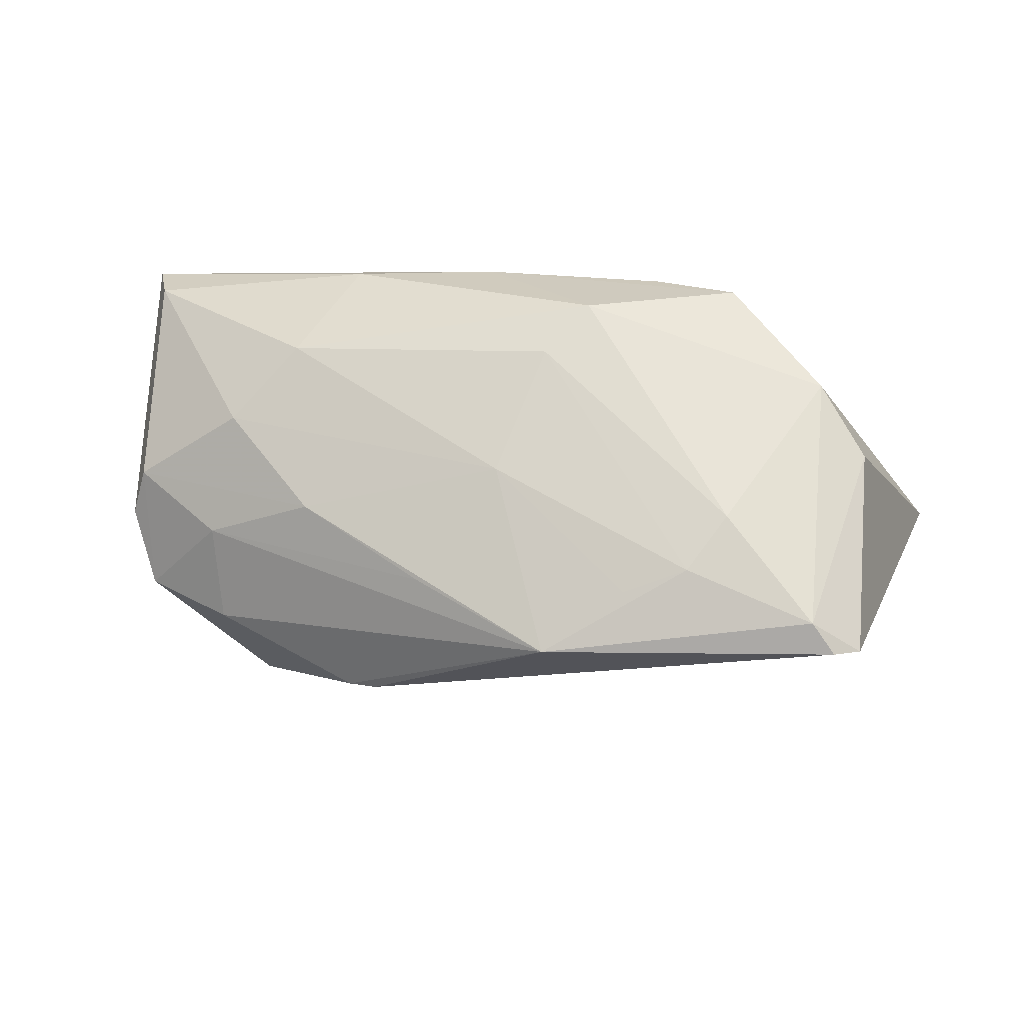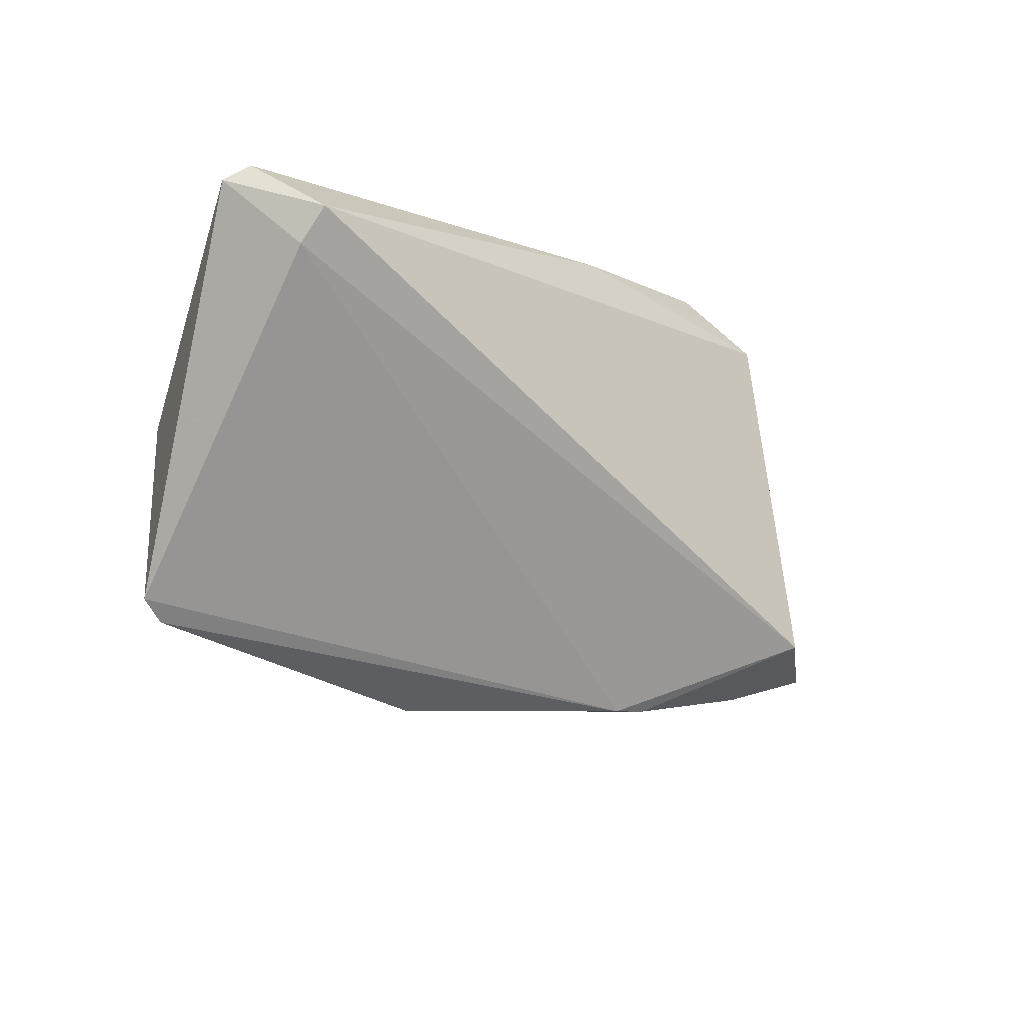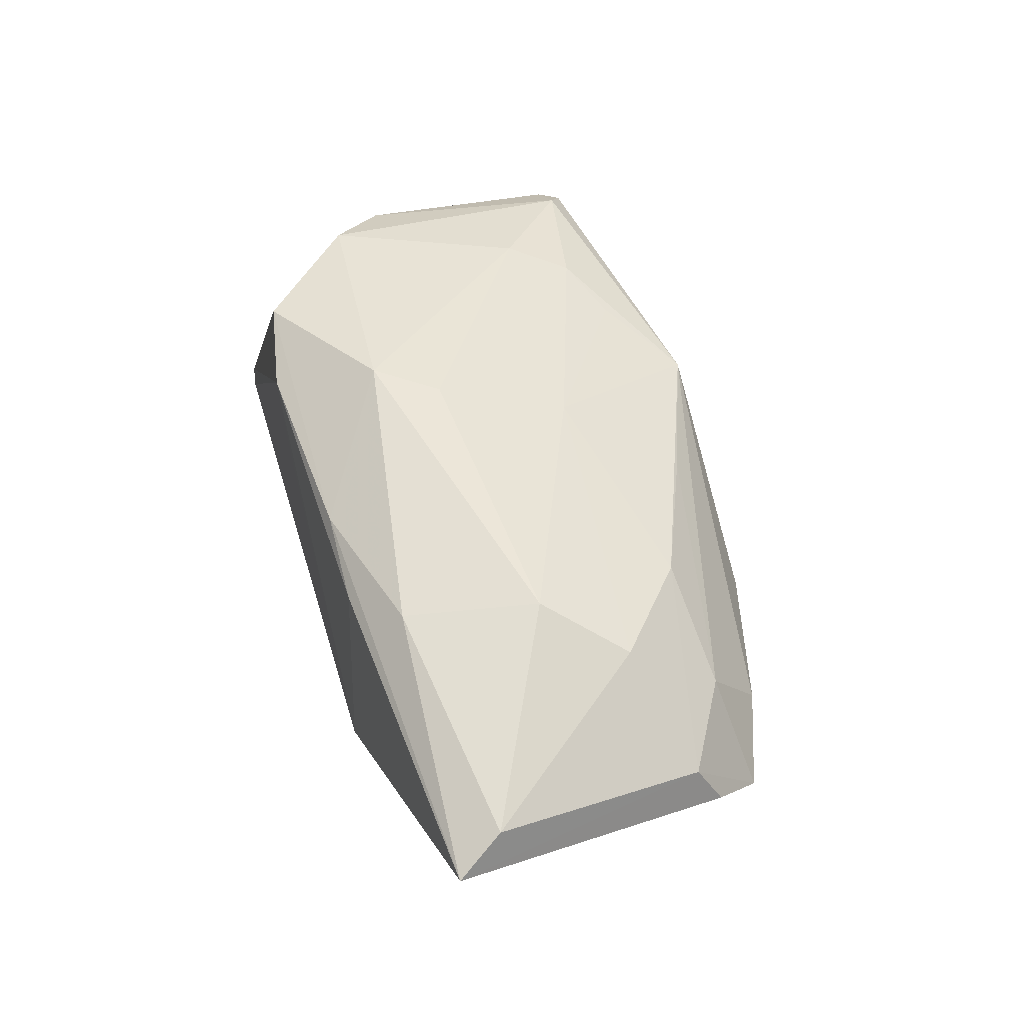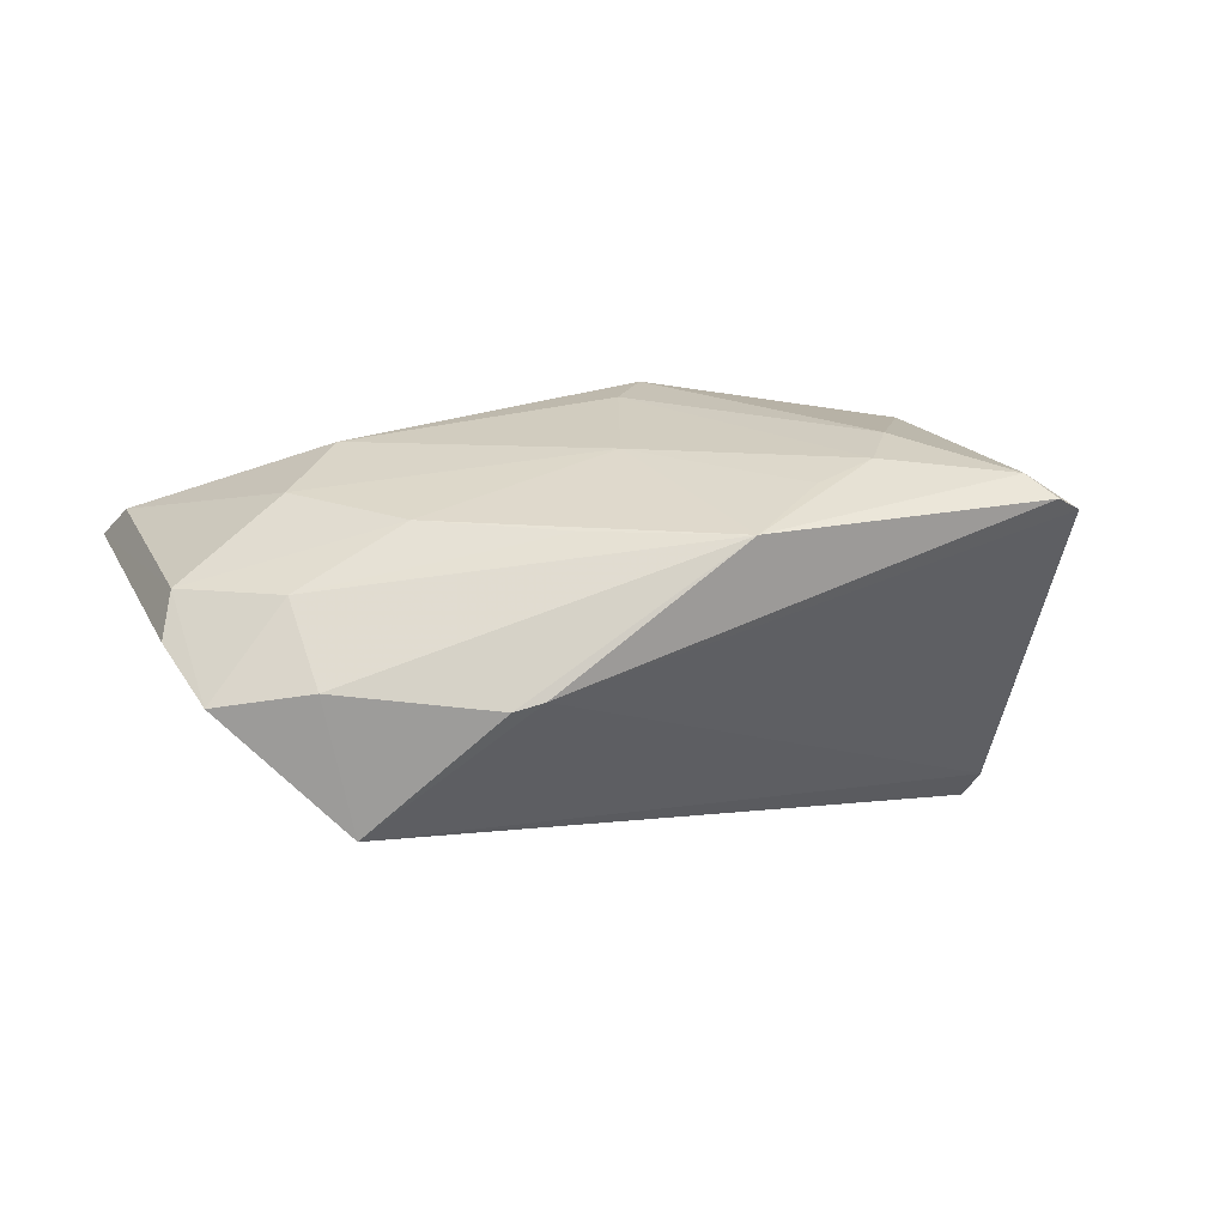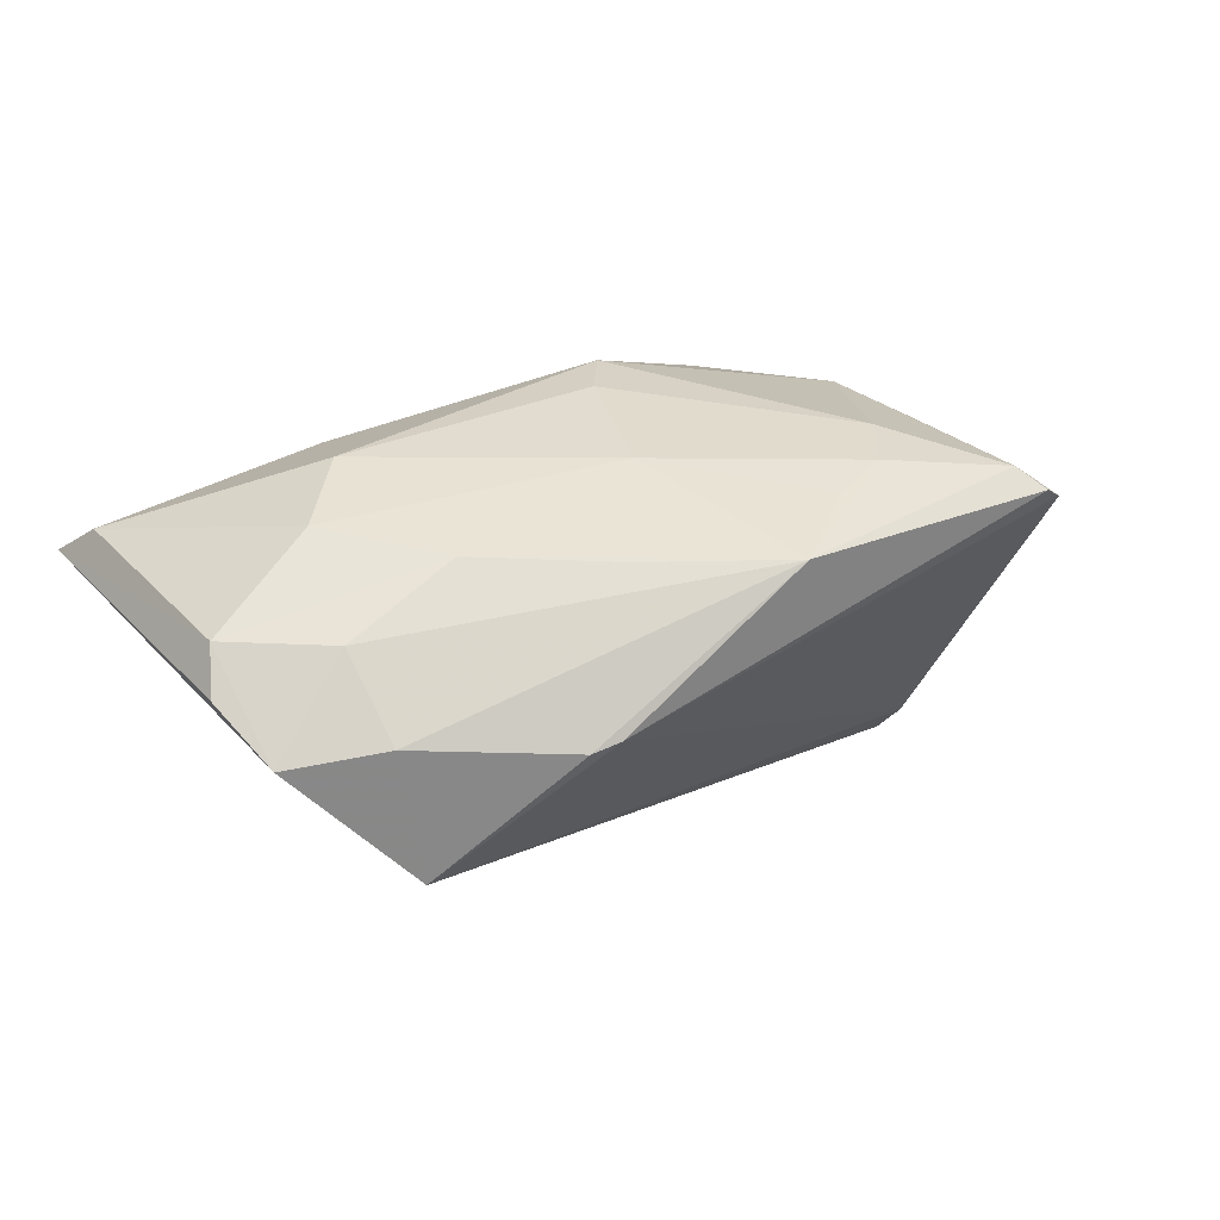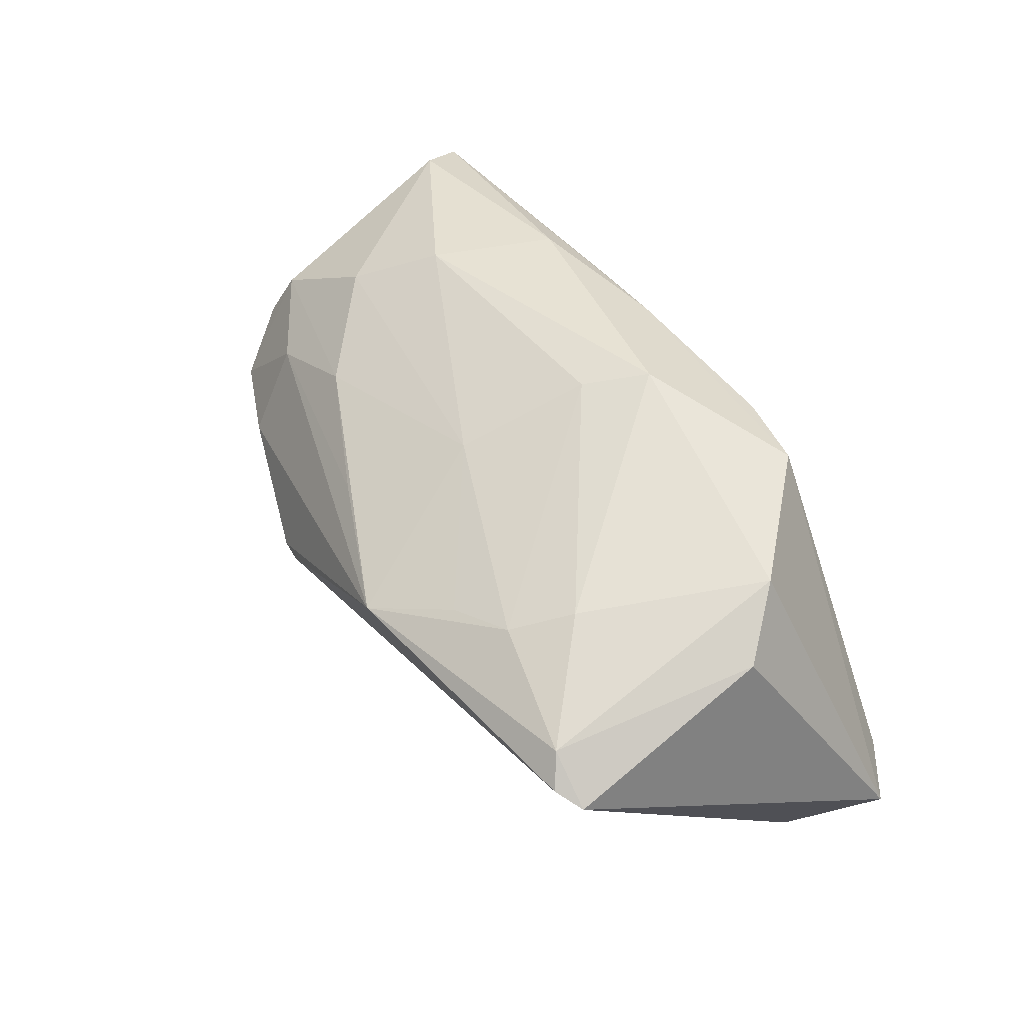
<metadata>
{"format":"obj","ext":"obj","renderer":"f3d","projection":"perspective","resolution":1024,"background":"white","views":[{"elev":55.1,"azim":11.3,"up":"+Z"},{"elev":-23.9,"azim":140.9,"up":"+Y"},{"elev":49.4,"azim":-109.0,"up":"+Z"},{"elev":6.4,"azim":-12.7,"up":"+Z"},{"elev":15.1,"azim":-28.2,"up":"+Z"},{"elev":54.6,"azim":57.4,"up":"+Z"}]}
</metadata>
<code>
v -0.01879 0.01878 -0.02432
v -0.03455 -0.002022 0.0134
v -0.03307 -0.01929 -0.004817
v 0.04696 0.02332 -0.01433
v 0.04686 0.02317 -0.0112
v 0.00852 -0.02552 0.01011
v 0.006457 0.01506 0.02432
v -0.01213 -0.02528 -0.005463
v 0.02327 0.02321 0.02133
v -0.02831 0.006502 0.01819
v 0.04559 0.01487 -0.02432
v -0.01703 0.02552 0.01357
v 0.002425 0.008231 0.02273
v -0.01519 0.02177 -0.02278
v 0.0419 0.004856 0.01654
v 0.04436 -0.01921 0.01162
v 0.05257 0.02035 -0.01419
v -0.04365 -0.01507 -0.006573
v -0.0231 -0.0117 0.01109
v 0.01669 -0.0185 0.0146
v 0.03555 0.01151 0.0202
v -0.03533 -0.01279 0.004027
v 0.01368 0.02552 0.01872
v -0.05257 0.02385 0.007545
v -0.00762 0.02488 0.01663
v 0.01065 0.02541 0.009235
v -0.04629 -0.006036 0.00426
v -0.0006536 -0.006412 0.01772
v 0.02696 -0.008914 0.01926
v -0.007758 -0.01877 0.01025
v -0.0474 -0.008777 -0.0007909
v -0.02931 -0.01709 -0.01984
v 0.04643 0.01125 -0.02121
v 0.03843 -0.01893 0.01538
v -0.03842 -0.007413 -0.01055
v -0.02397 0.02109 0.01676
v -0.01543 -0.02489 -0.006406
v 0.006978 0.02216 -0.02404
v -0.01186 0.02552 -0.0207
v 0.02348 -0.01558 0.0169
v -0.05014 0.01853 0.01062
v 0.04141 -0.02098 0.01288
v 0.05019 0.02223 -0.01614
f 32 1 11
f 18 24 35
f 24 1 35
f 35 32 18
f 1 32 35
f 15 16 17
f 8 16 42
f 11 17 33
f 33 17 16
f 16 8 33
f 33 32 11
f 33 8 32
f 43 17 11
f 18 32 3
f 31 24 18
f 18 27 31
f 31 27 24
f 15 17 21
f 11 1 38
f 38 43 11
f 6 8 42
f 22 6 30
f 3 6 22
f 22 27 18
f 18 3 22
f 19 22 30
f 27 22 19
f 30 6 19
f 24 27 41
f 34 6 42
f 40 6 34
f 15 21 34
f 34 16 15
f 42 16 34
f 17 43 5
f 39 1 24
f 43 38 39
f 8 6 37
f 37 6 3
f 32 8 37
f 37 3 32
f 20 6 40
f 2 41 27
f 10 41 2
f 27 19 2
f 10 13 7
f 40 34 29
f 29 13 40
f 29 34 21
f 29 7 13
f 21 7 29
f 28 13 10
f 40 13 28
f 28 20 40
f 10 2 28
f 28 2 19
f 28 19 6
f 6 20 28
f 14 38 1
f 1 39 14
f 14 39 38
f 12 39 24
f 23 39 12
f 24 25 12
f 12 25 23
f 26 39 23
f 4 5 43
f 43 39 4
f 39 26 4
f 23 5 4
f 4 26 23
f 36 41 10
f 10 7 36
f 24 41 36
f 36 7 25
f 36 25 24
f 9 7 21
f 9 5 23
f 23 25 9
f 25 7 9
f 9 21 17
f 17 5 9

</code>
